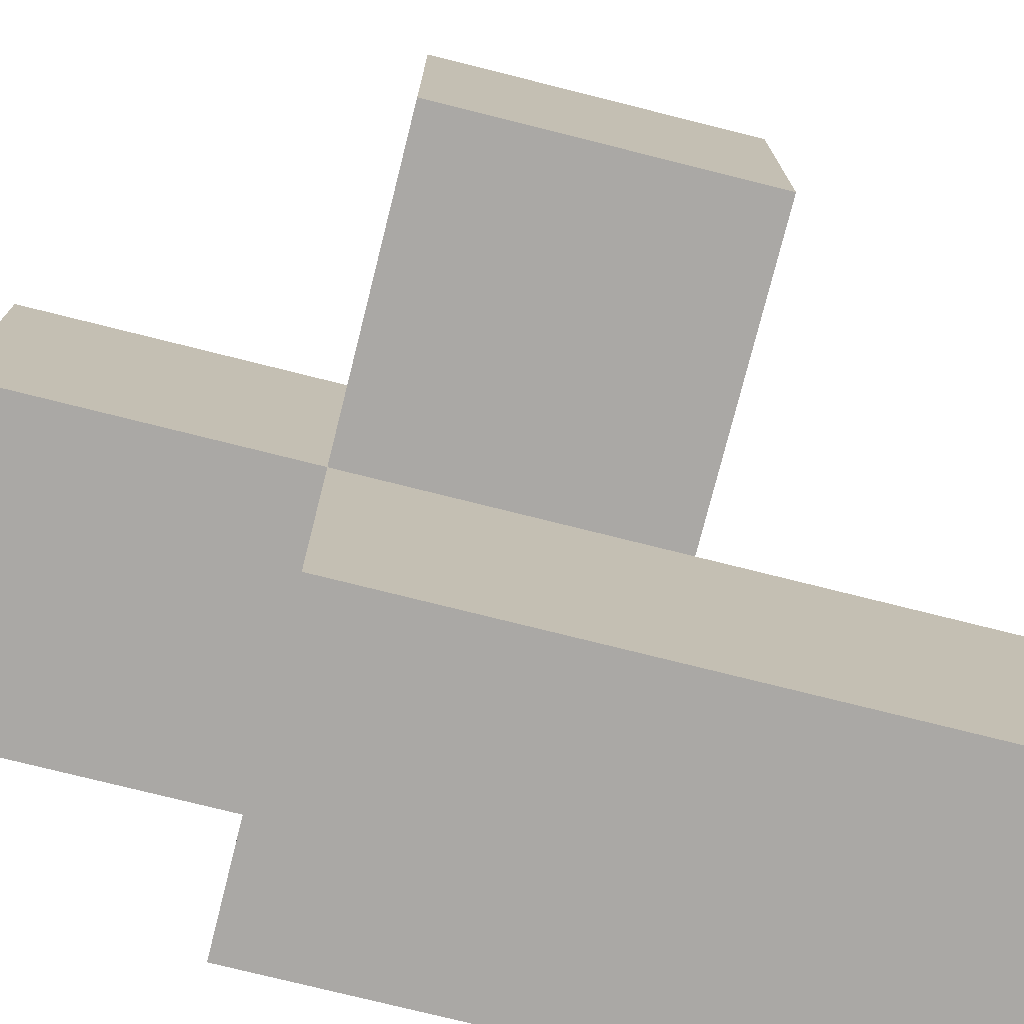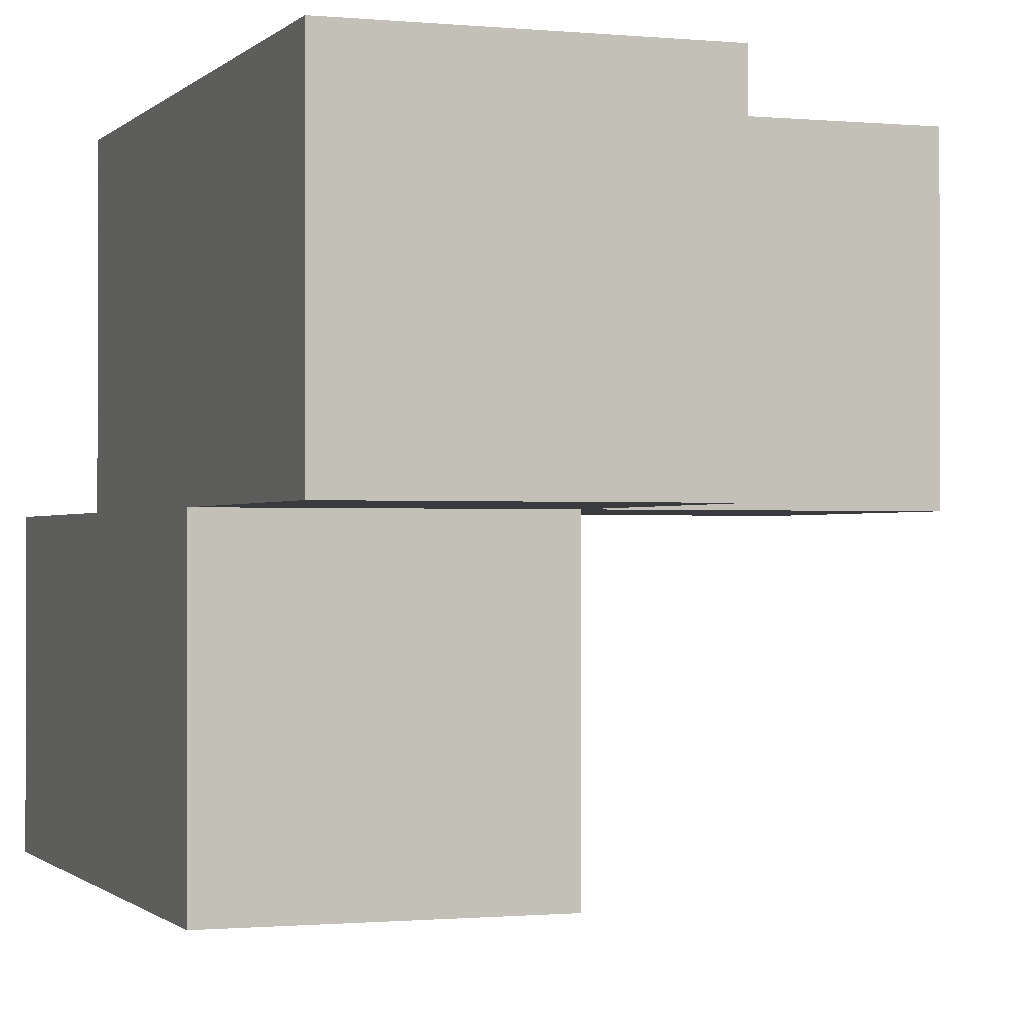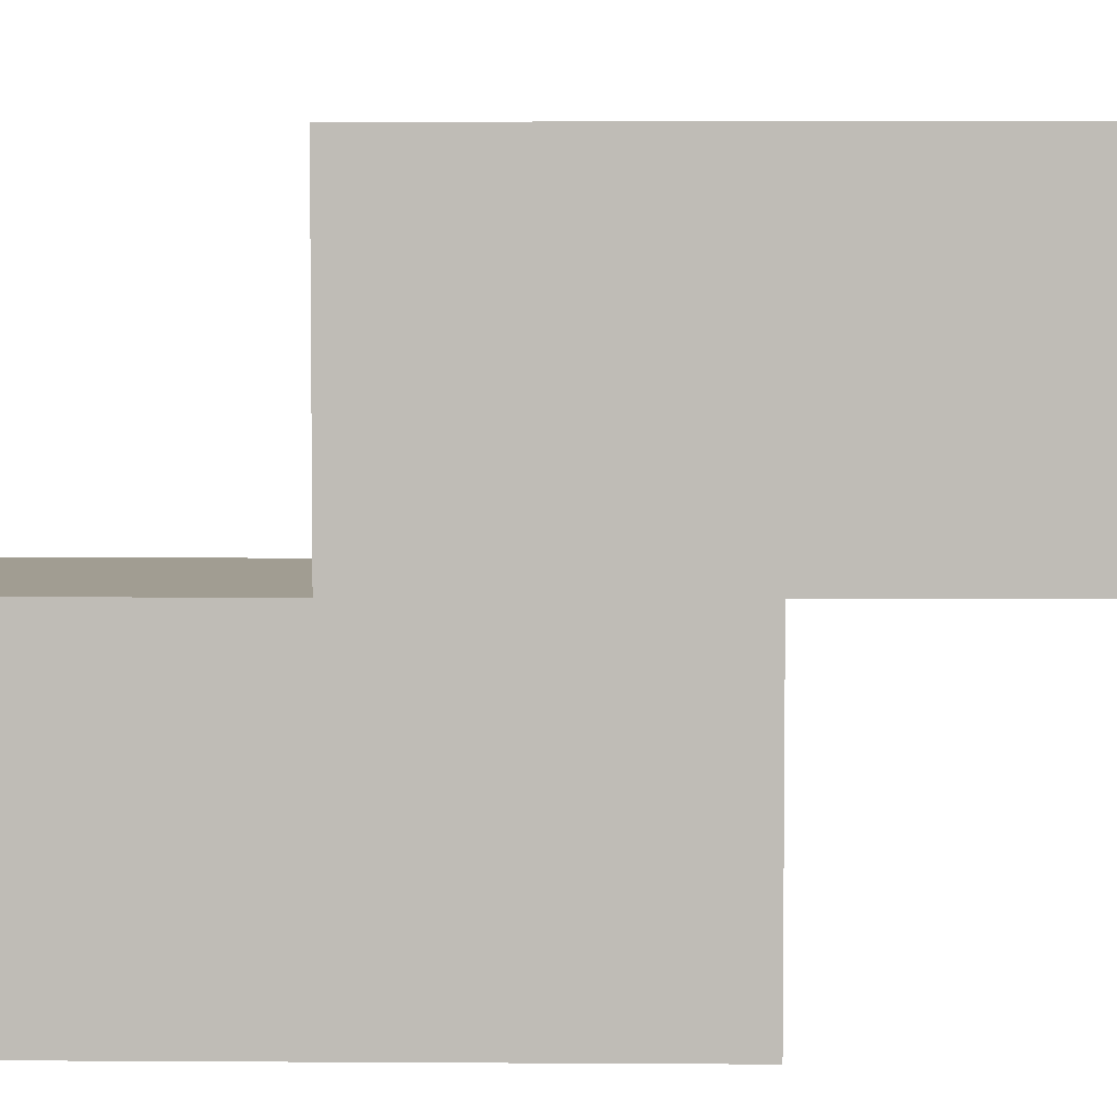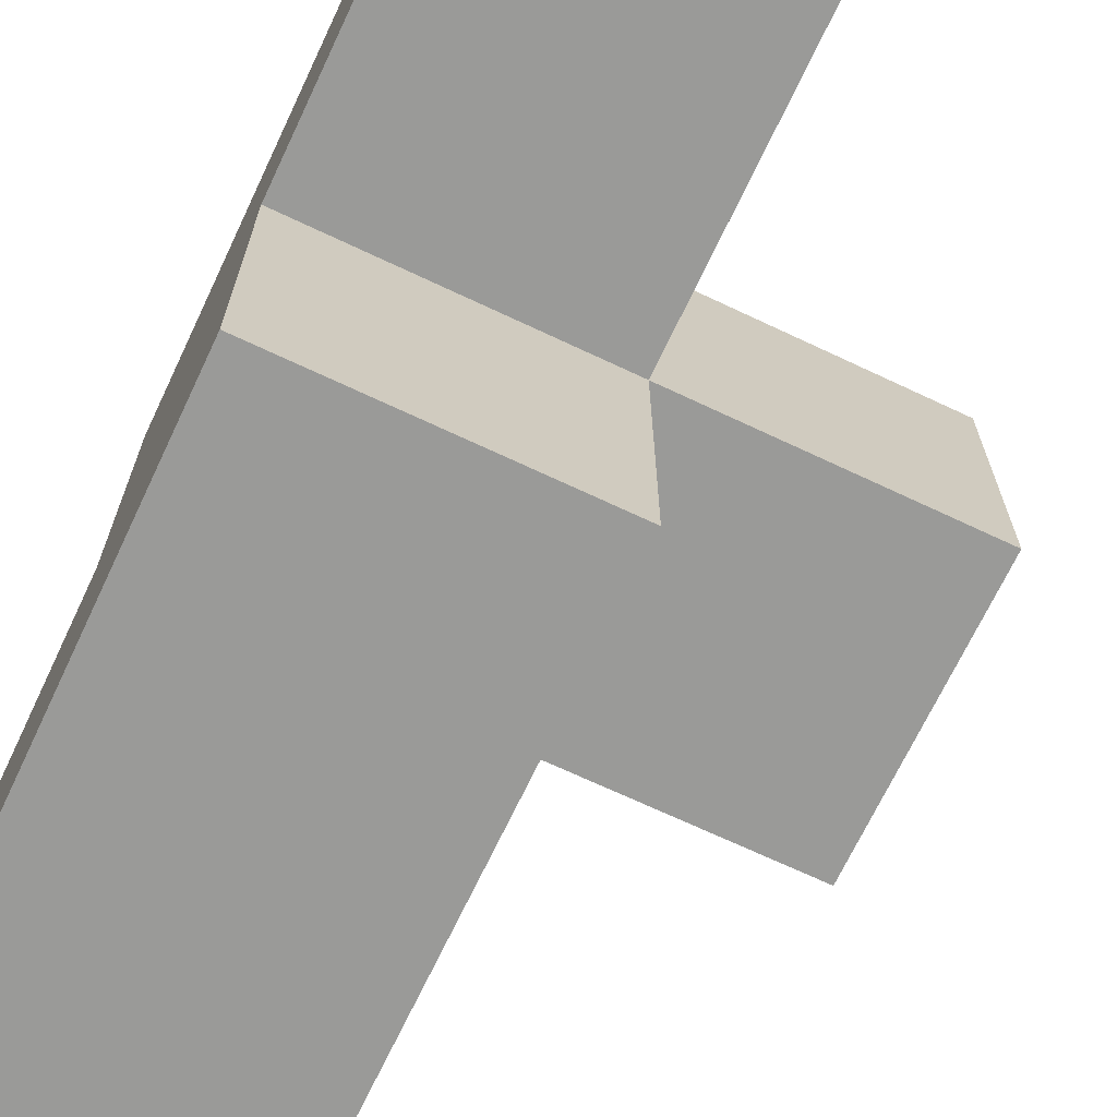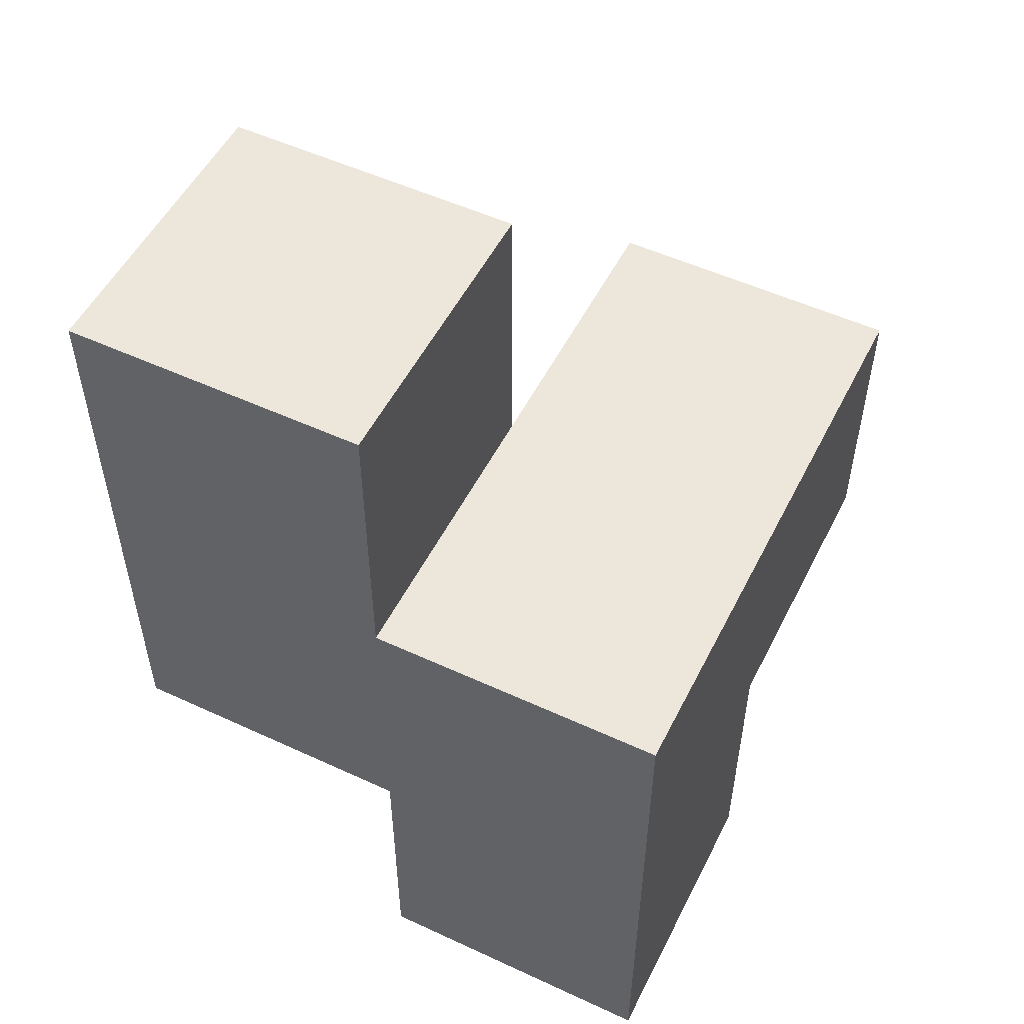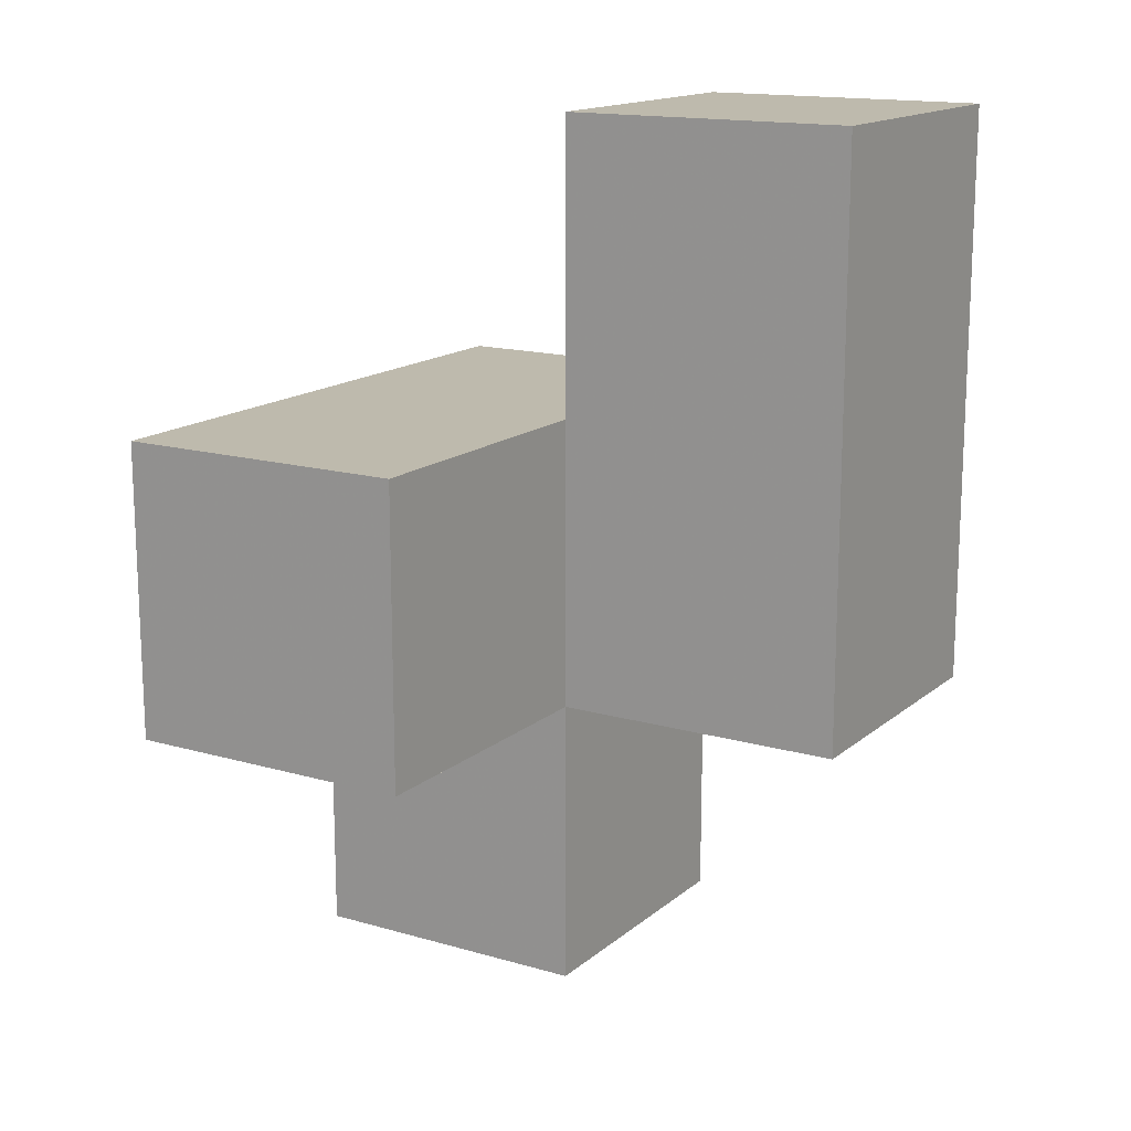
<metadata>
{"format":"obj","ext":"obj","renderer":"f3d","projection":"perspective","resolution":1024,"background":"white","views":[{"elev":-75.2,"azim":75.9,"up":"+Z"},{"elev":-0.8,"azim":-20.0,"up":"+Z"},{"elev":4.8,"azim":-88.8,"up":"+Z"},{"elev":-69.2,"azim":-25.3,"up":"+Z"},{"elev":52.8,"azim":-63.6,"up":"+Y"},{"elev":15.4,"azim":121.4,"up":"+Y"}]}
</metadata>
<code>
v 2.007 1.995 2.011
v 3.987 1.995 3.991
v 2.007 1.005 3.001
v 2.997 1.995 3.991
v 2.997 1.005 2.011
v 2.997 2.985 2.011
v 2.007 2.985 3.001
v 2.997 0.015 3.001
v 2.007 1.995 3.991
v 2.007 1.005 2.011
v 2.007 0.015 3.991
v 3.987 1.995 3.001
v 2.997 1.005 3.991
v 2.997 1.995 3.001
v 3.987 1.005 3.991
v 2.007 2.985 2.011
v 2.007 0.015 3.001
v 2.007 1.005 3.991
v 2.007 1.995 3.001
v 2.997 1.005 3.001
v 2.997 1.995 2.011
v 2.997 2.985 3.001
v 3.987 1.005 3.001
v 2.997 0.015 3.991
f 18 13 9
f 4 9 13
f 14 19 4
f 9 4 19
f 19 3 9
f 18 9 3
f 8 17 20
f 3 20 17
f 11 24 18
f 13 18 24
f 17 8 11
f 24 11 8
f 3 17 18
f 11 18 17
f 8 20 24
f 13 24 20
f 5 10 21
f 1 21 10
f 10 5 3
f 20 3 5
f 1 10 19
f 3 19 10
f 5 21 20
f 14 20 21
f 23 20 12
f 14 12 20
f 13 15 4
f 2 4 15
f 20 23 13
f 15 13 23
f 12 14 2
f 4 2 14
f 23 12 15
f 2 15 12
f 21 1 6
f 16 6 1
f 19 14 7
f 22 7 14
f 6 16 22
f 7 22 16
f 16 1 7
f 19 7 1
f 21 6 14
f 22 14 6

</code>
